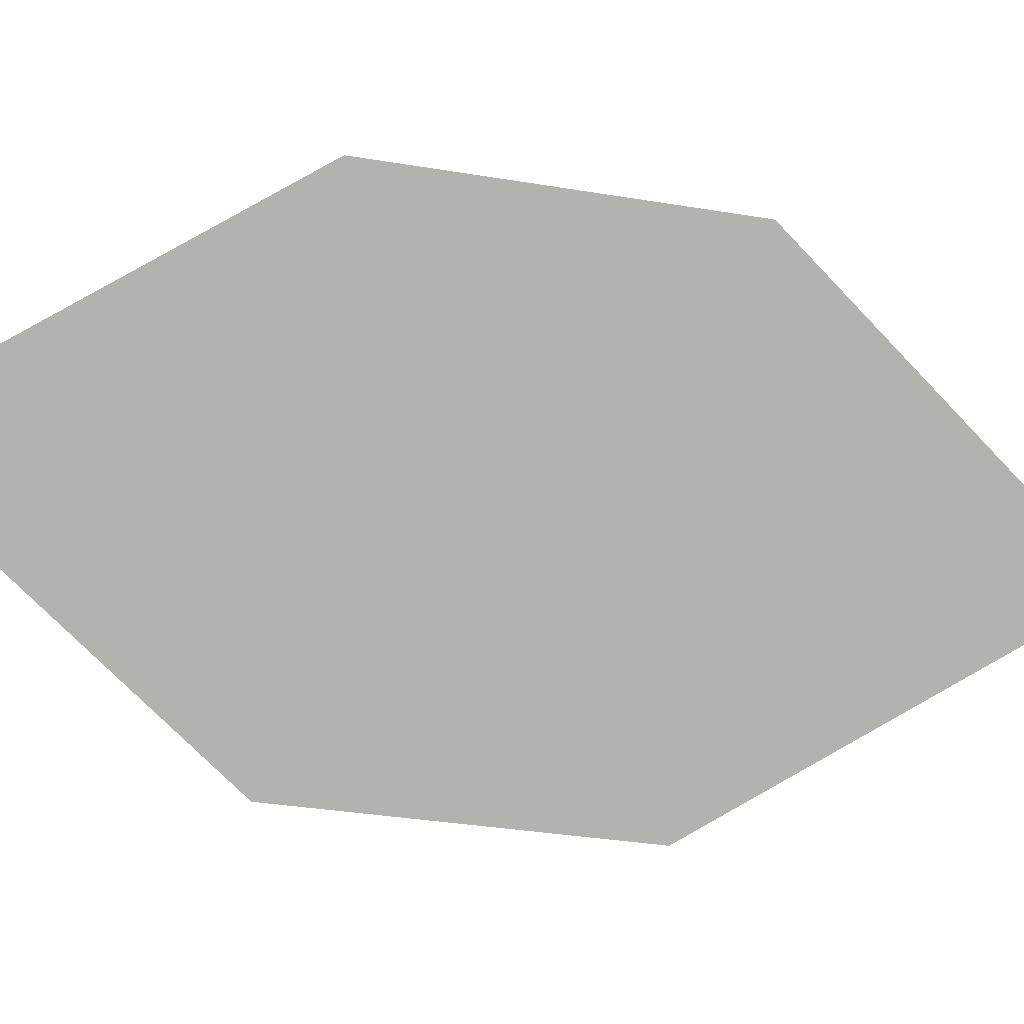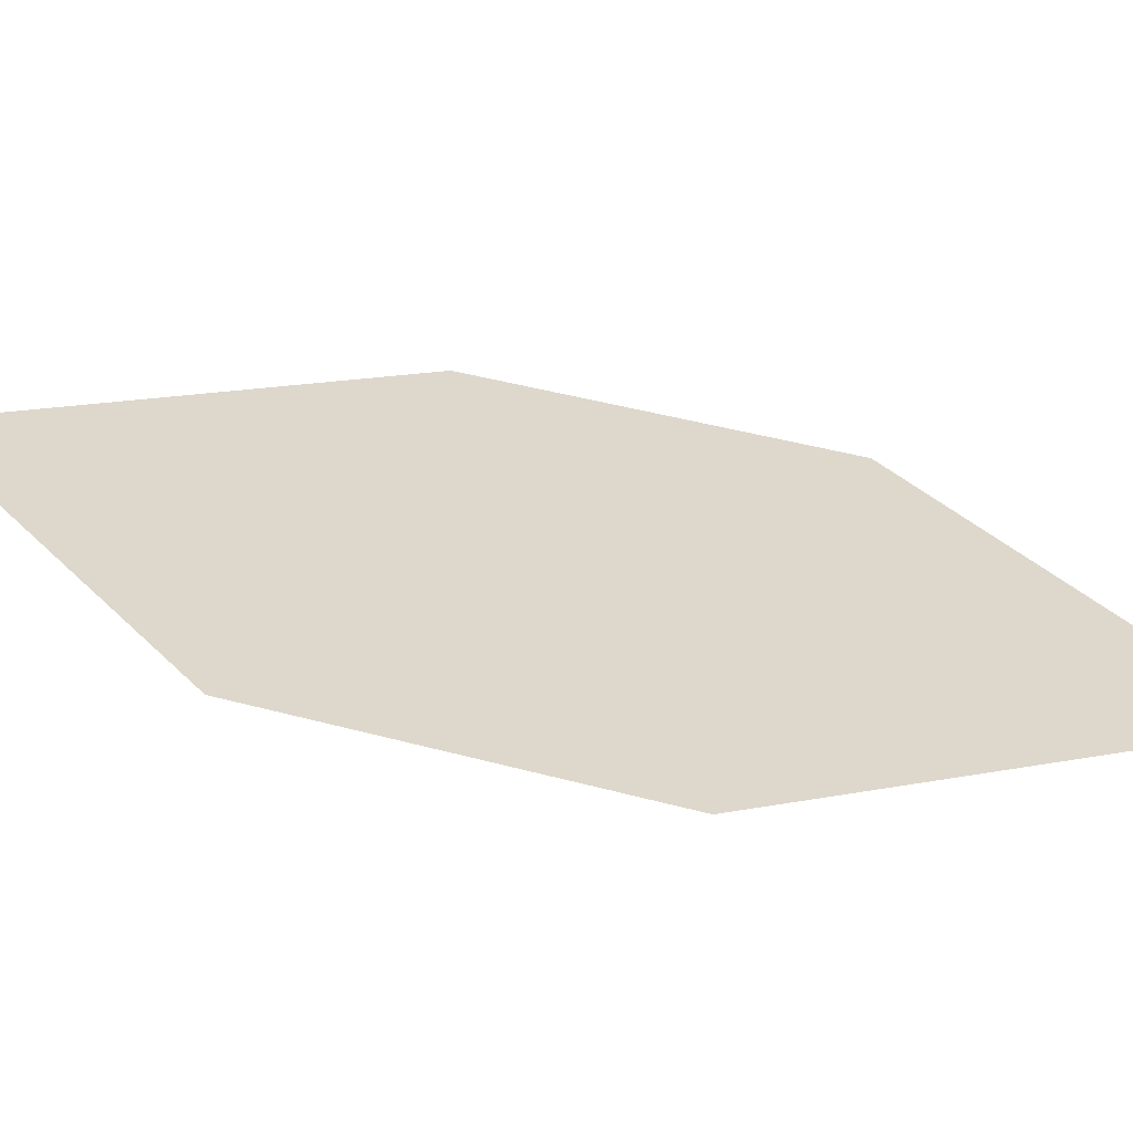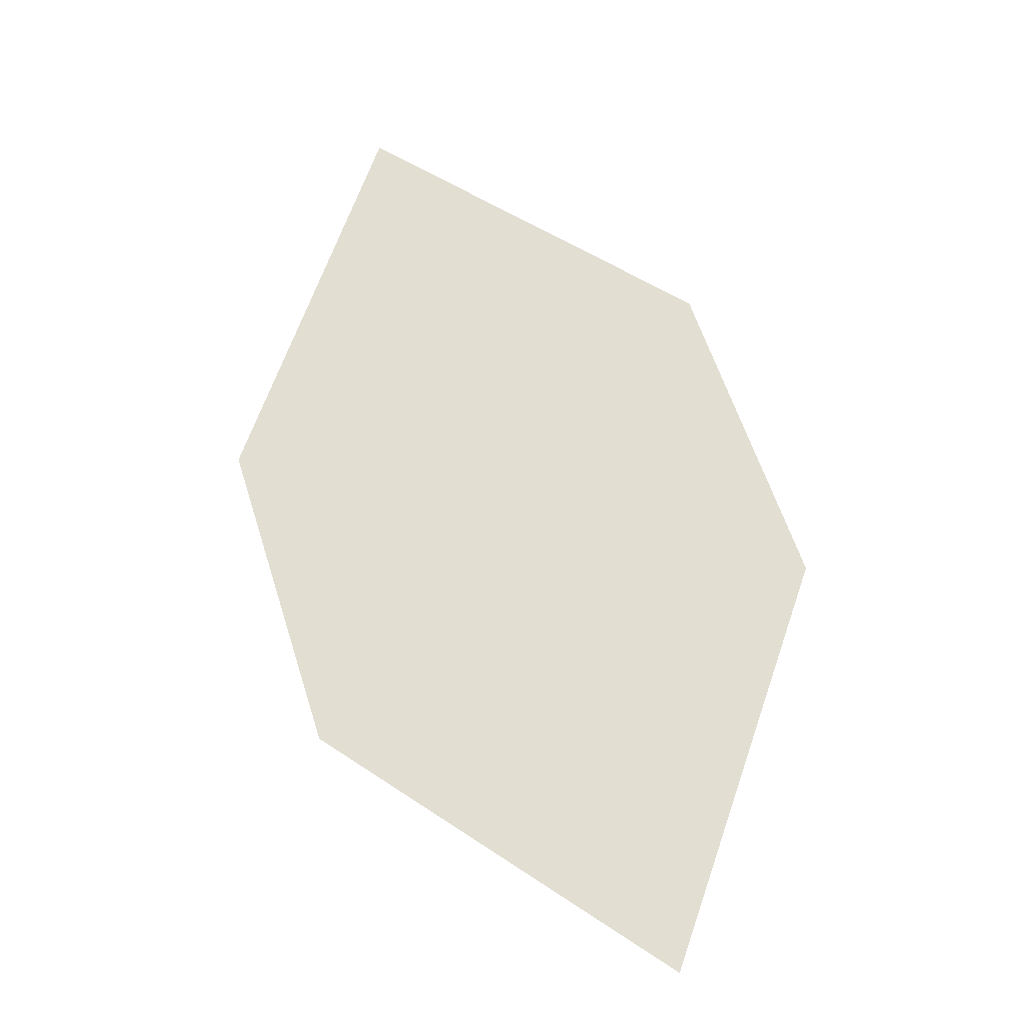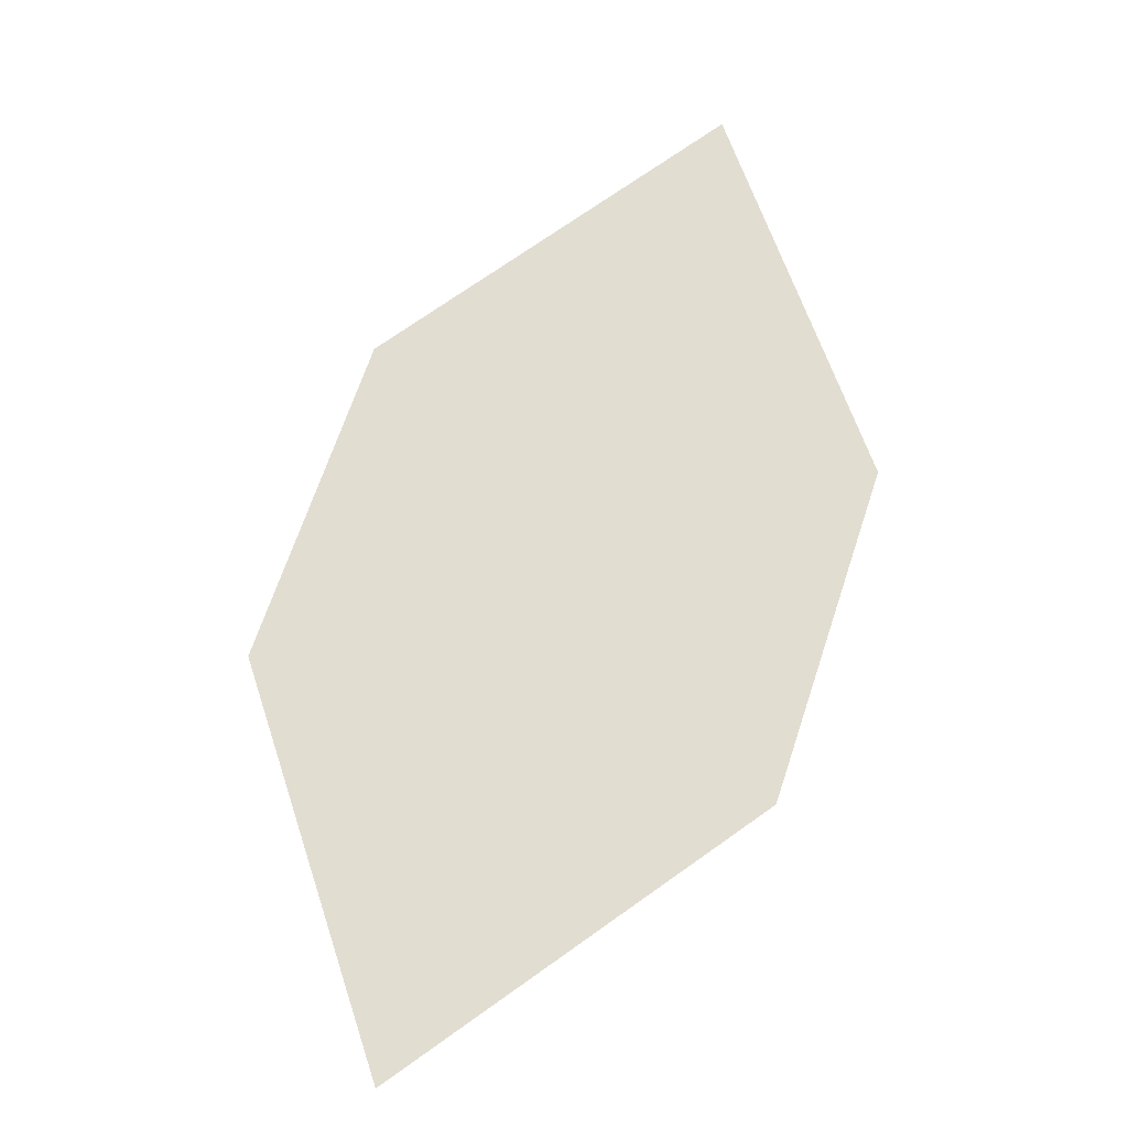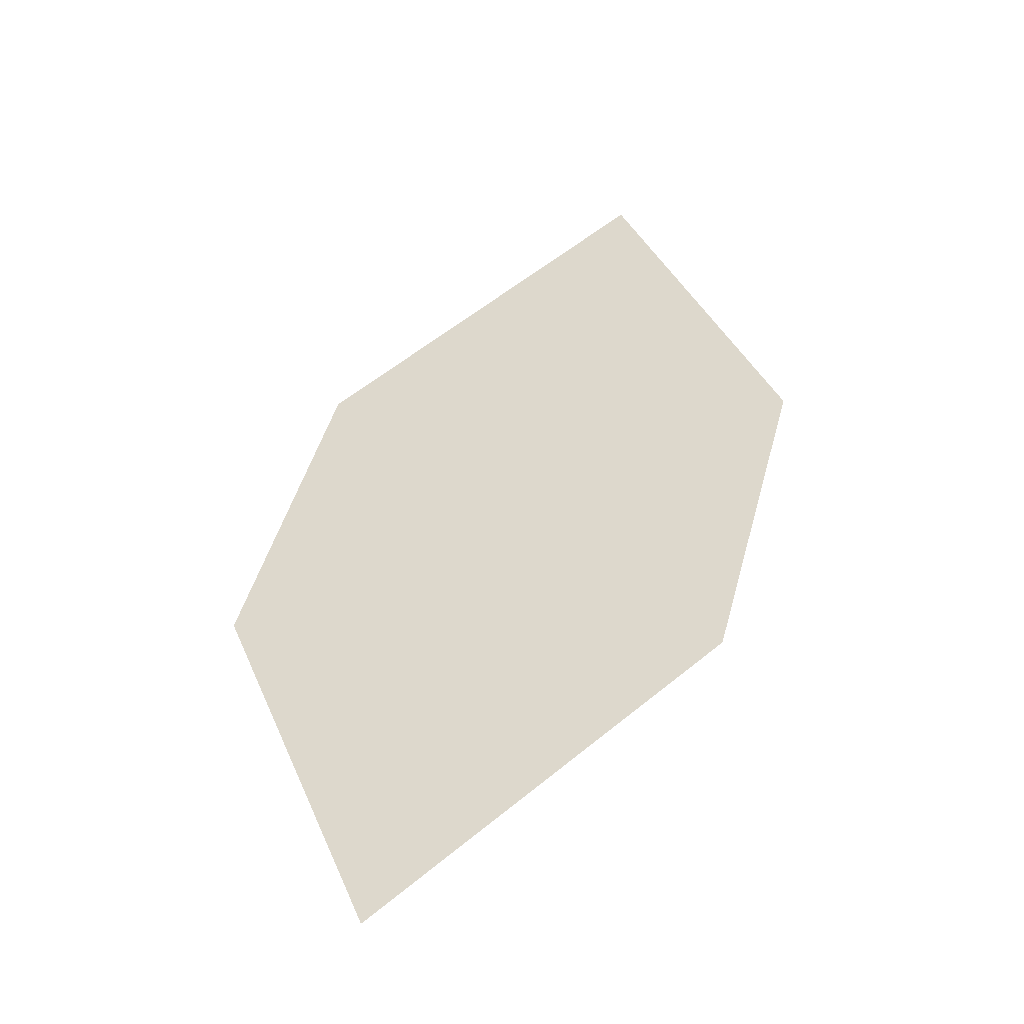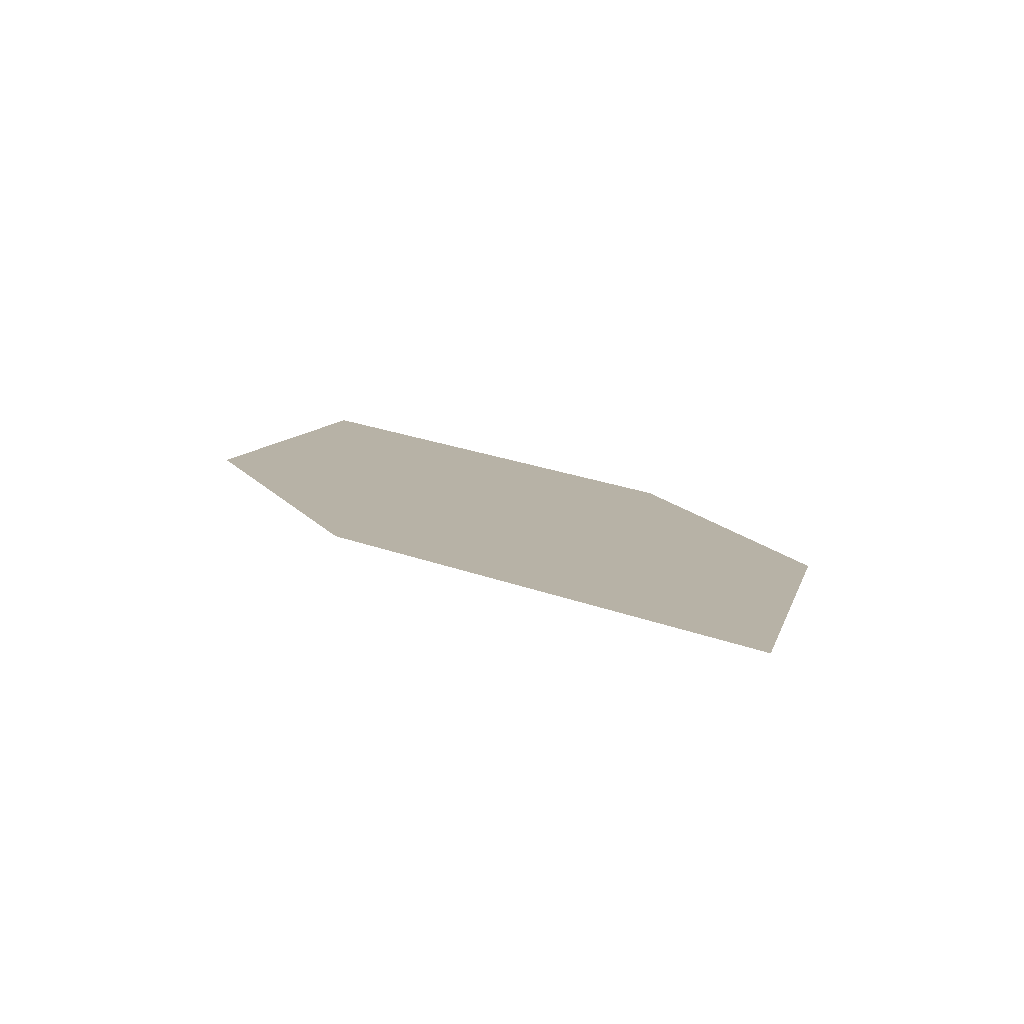
<metadata>
{"format":"obj","ext":"obj","renderer":"f3d","projection":"perspective","resolution":1024,"background":"white","views":[{"elev":71.8,"azim":121.6,"up":"+Z"},{"elev":0.8,"azim":130.0,"up":"+Z"},{"elev":-5.5,"azim":29.2,"up":"+Y"},{"elev":-47.1,"azim":-153.1,"up":"+Y"},{"elev":-70.6,"azim":-144.9,"up":"+Y"},{"elev":-57.1,"azim":10.9,"up":"+Y"}]}
</metadata>
<code>
o leaves.126
v 0.01721 -0.03461 1.607
v 0.009836 -0.08517 1.632
v 0.07982 -0.1525 1.636
v 0.06632 -0.06267 1.601
v 0.08719 -0.102 1.611
v 0.03071 -0.1245 1.642
f 1 2 6 3
f 1 3 5 4

</code>
